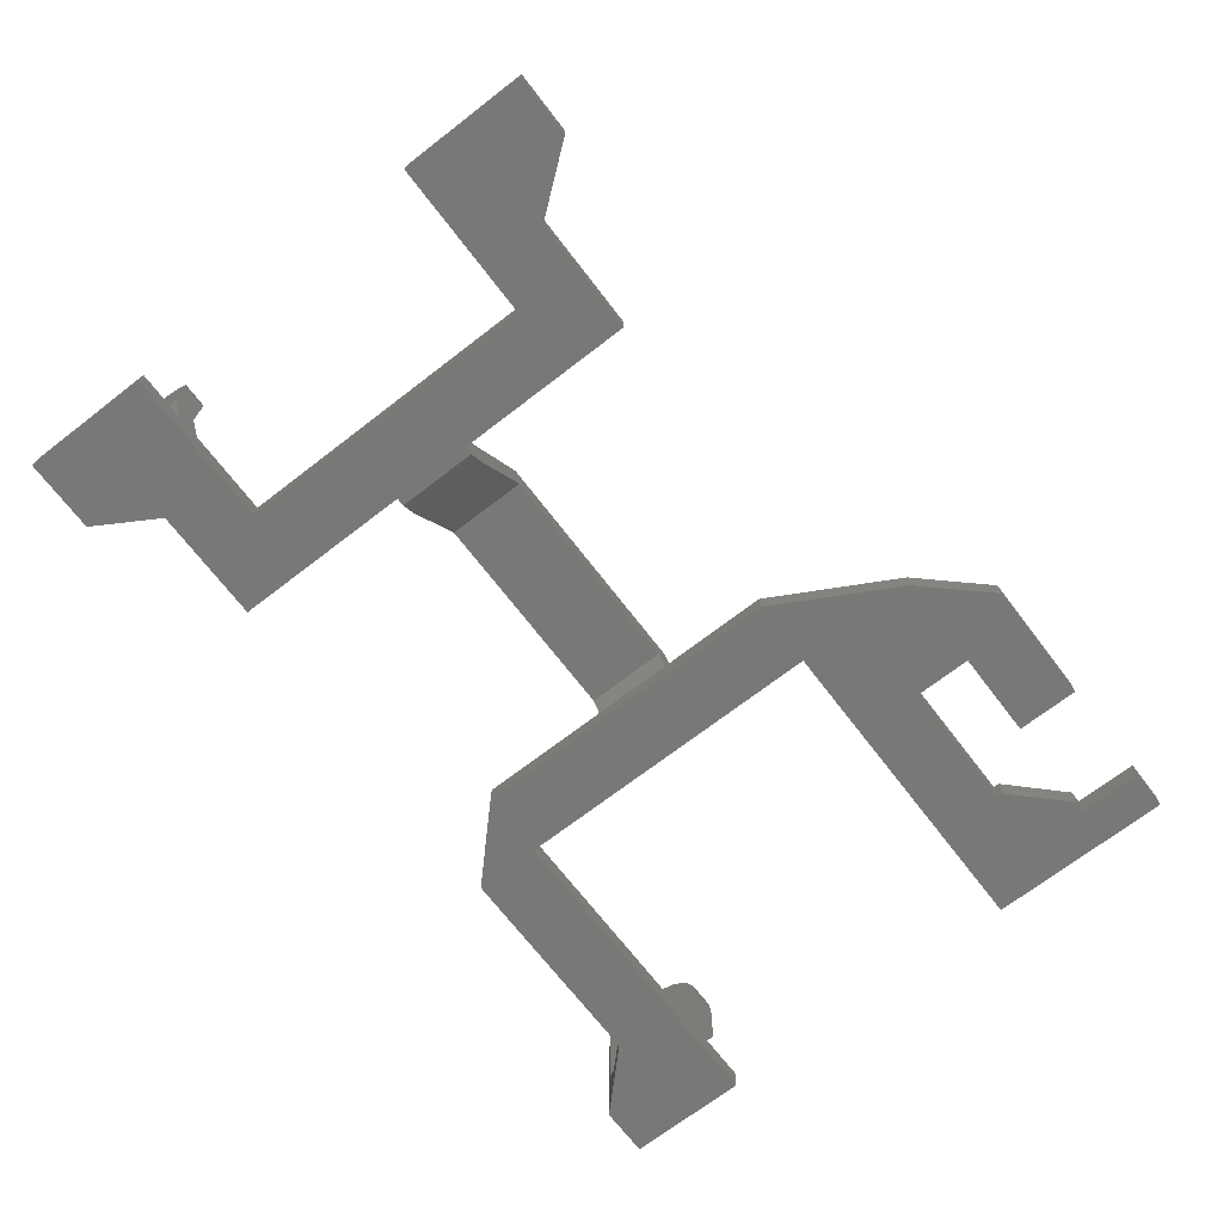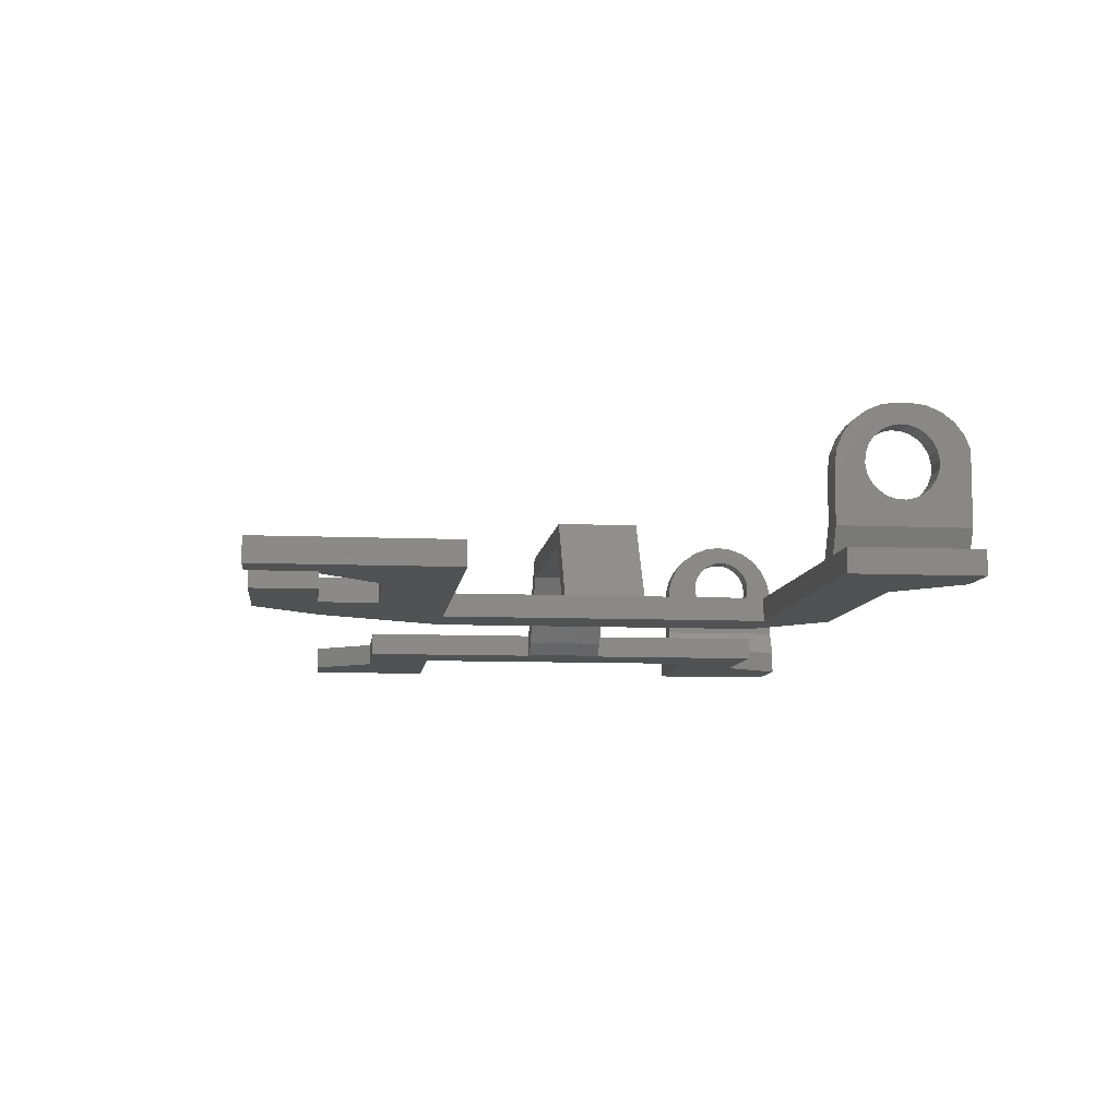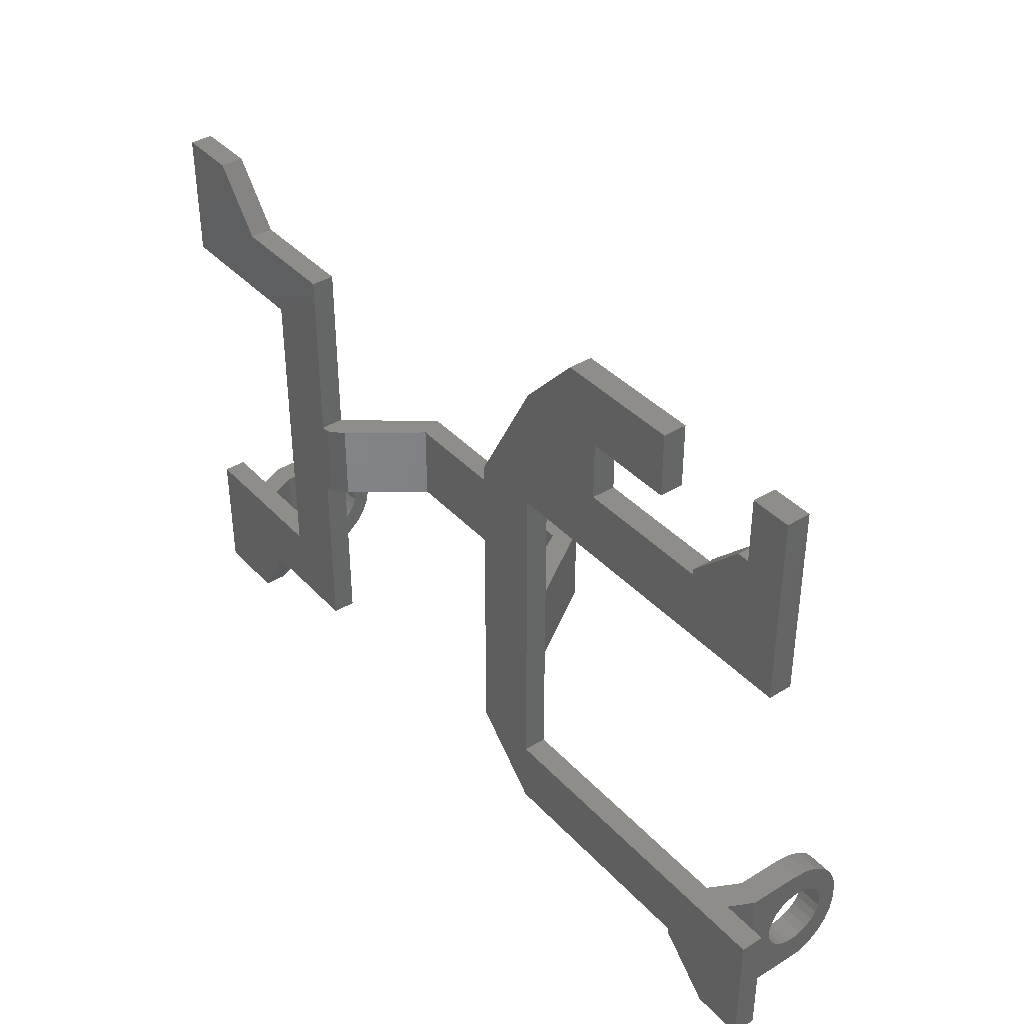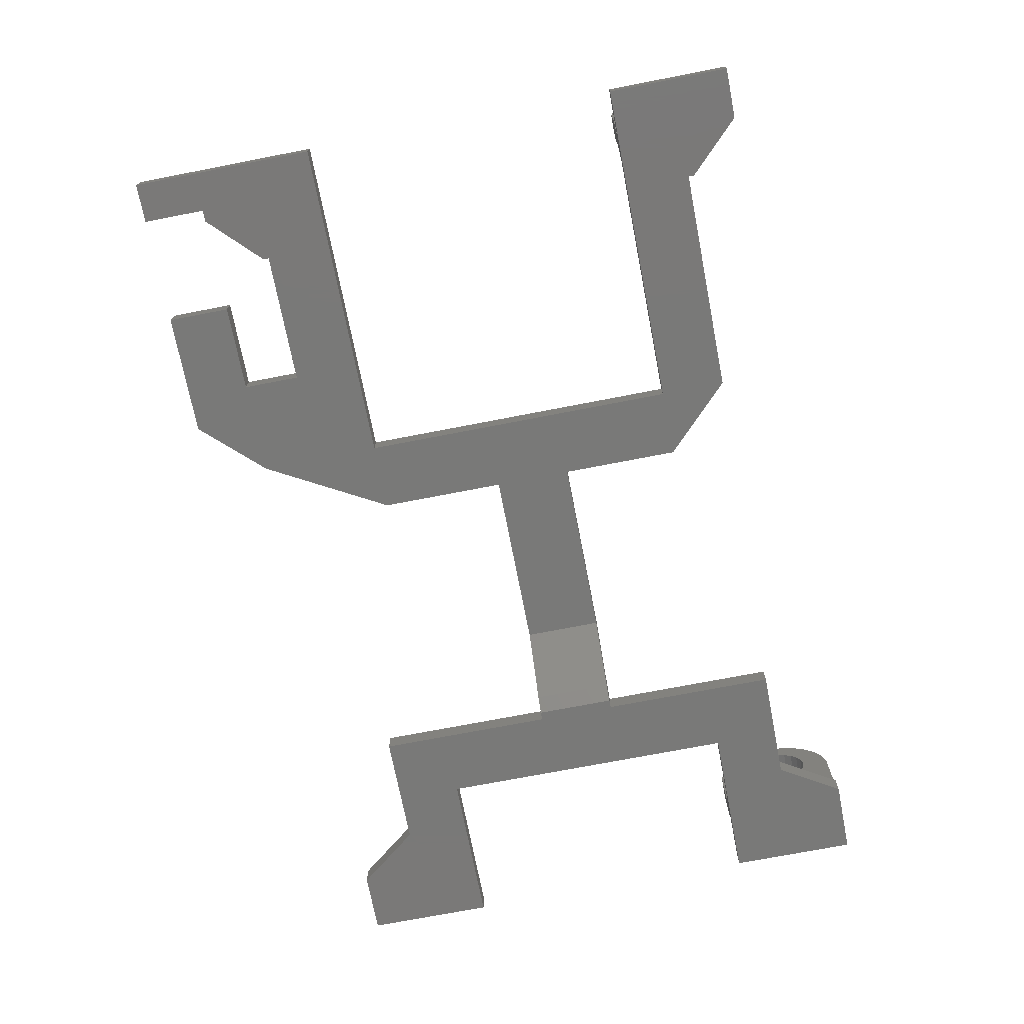
<metadata>
{"format":"stl","ext":"stl","renderer":"f3d","projection":"perspective","resolution":1024,"background":"white","views":[{"elev":-70.5,"azim":127.6,"up":"+Z"},{"elev":-8.8,"azim":-96.7,"up":"+Z"},{"elev":38.7,"azim":-127.5,"up":"+Y"},{"elev":-72.1,"azim":-79.0,"up":"+Z"}]}
</metadata>
<code>
# stl→obj: 270 verts, 546 faces
v 0.01401 0.01152 0.003076
v 0.03764 0.01152 0.005476
v 0.01401 0.01152 0.005476
v 0.03764 0.01152 0.003076
v 0.003387 0.01832 0.003076
v 0.003387 0.01837 0.005476
v 0.003387 0.01837 0.003076
v 0.003387 0.00562 0.005476
v 0.003387 0.00562 0.003076
v 0.01401 0.01093 0.005476
v 0.01401 0.01093 0.003076
v 0.009761 0.01121 0.01952
v 0.007066 0.01235 0.01952
v 0.007066 0.01121 0.01952
v 0.009761 0.01235 0.01952
v 0.008356 0.00562 0.005476
v 0.008356 0.01837 0.005476
v 0.007066 0.006152 0.01659
v 0.008697 0.00562 0.01531
v 0.009229 0.006152 0.01659
v 0.007066 0.00562 0.01531
v 0.007066 0.006617 0.0172
v 0.009761 0.006684 0.01729
v 0.009761 0.007081 0.01781
v 0.007066 0.007081 0.01781
v 0.009761 0.01391 0.01931
v 0.007066 0.01536 0.01871
v 0.007066 0.01391 0.01931
v 0.009761 0.01536 0.01871
v 0.009761 0.01756 0.01651
v 0.007066 0.01661 0.01775
v 0.009761 0.01661 0.01775
v 0.007066 0.01756 0.01651
v 0.009761 0.008996 0.01903
v 0.007066 0.0097 0.01932
v 0.007066 0.008996 0.01903
v 0.009761 0.0097 0.01932
v 0.009761 0.01837 0.0135
v 0.007066 0.01817 0.01505
v 0.009761 0.01817 0.01505
v 0.007066 0.01837 0.0135
v 0.007066 0.008291 0.01873
v 0.009761 0.008291 0.01873
v 0.01401 0.05931 0.005476
v 0.008697 0.06462 0.003076
v 0.008697 0.06462 0.005476
v 0.01401 0.05931 0.003076
v 0.003387 0.05187 0.003076
v 0.003387 0.07112 0.005476
v 0.003387 0.07112 0.003076
v 0.003387 0.05187 0.005476
v 0.01401 0.05872 0.005476
v 0.01401 0.05872 0.003076
v 0.02784 0.05872 0.003076
v 0.02784 0.05872 0.005476
v 0.007483 0.06462 0.005476
v 0.007483 0.06462 0.003076
v 0.03764 0.06462 0.005476
v 0.03158 0.07112 0.003076
v 0.03158 0.07112 0.005476
v 0.03764 0.06462 0.003076
v 0.02784 0.06462 0.005476
v 0.02784 0.06462 0.003076
v 0.007483 0.07112 0.003076
v 0.007483 0.07112 0.005476
v 0.01871 0.06462 0.003076
v 0.01871 0.06462 0.005476
v 0.01871 0.07112 0.005476
v 0.01871 0.07112 0.003076
v 0.007066 0.00562 0.008006
v 0.008697 0.00562 0.005455
v 0.009761 0.01555 0.01375
v 0.009761 0.01549 0.01466
v 0.009761 0.01521 0.01553
v 0.009761 0.0147 0.01629
v 0.009761 0.01402 0.0169
v 0.009761 0.0132 0.01731
v 0.009761 0.01271 0.01741
v 0.009761 0.0123 0.01749
v 0.009761 0.01139 0.01744
v 0.009761 0.01052 0.01715
v 0.009761 0.009759 0.01665
v 0.009761 0.009151 0.01597
v 0.009761 0.008741 0.01515
v 0.009761 0.008557 0.01425
v 0.009761 0.01837 0.008626
v 0.009761 0.01434 0.01135
v 0.009761 0.01358 0.01084
v 0.009761 0.01271 0.01056
v 0.009761 0.006684 0.008626
v 0.009761 0.01495 0.01203
v 0.009761 0.01536 0.01285
v 0.009761 0.0118 0.0105
v 0.009761 0.0109 0.01069
v 0.009761 0.01008 0.0111
v 0.009761 0.009401 0.01171
v 0.009761 0.008898 0.01247
v 0.009761 0.00861 0.01334
v 0.007066 0.01521 0.01553
v 0.007066 0.0147 0.01629
v 0.007066 0.00861 0.01334
v 0.007066 0.008557 0.01425
v 0.007066 0.01555 0.01375
v 0.007066 0.01549 0.01466
v 0.007066 0.008741 0.01515
v 0.007066 0.01402 0.0169
v 0.007066 0.0109 0.01069
v 0.007066 0.01008 0.0111
v 0.007066 0.008898 0.01247
v 0.007066 0.009151 0.01597
v 0.007066 0.01139 0.01744
v 0.007066 0.0123 0.01749
v 0.007066 0.01271 0.01741
v 0.007066 0.009401 0.01171
v 0.007066 0.01434 0.01135
v 0.007066 0.01495 0.01203
v 0.007066 0.009759 0.01665
v 0.007066 0.01052 0.01715
v 0.007066 0.01536 0.01285
v 0.007066 0.0118 0.0105
v 0.007066 0.0132 0.01731
v 0.007066 0.01358 0.01084
v 0.007066 0.01271 0.01056
v 0.04464 0.05187 0.005476
v 0.04464 0.01837 0.003076
v 0.04464 0.05187 0.003076
v 0.04464 0.01837 0.005476
v 0.03764 0.01837 0.003076
v 0.03764 0.05187 0.005476
v 0.03764 0.05187 0.003076
v 0.03764 0.03929 0.005476
v 0.03764 0.03095 0.005476
v 0.03764 0.01837 0.005476
v 0.04317 0.03095 0.0139
v 0.06773 0.03929 0.0139
v 0.04317 0.03929 0.0139
v 0.06773 0.03095 0.0139
v 0.07368 0.03929 0.003076
v 0.07222 0.03095 0.004378
v 0.07222 0.03929 0.004378
v 0.07368 0.03095 0.003076
v 0.0669 0.03929 0.01157
v 0.04414 0.03095 0.01157
v 0.04414 0.03929 0.01157
v 0.0669 0.03095 0.01157
v 0.08166 0.01905 0.005476
v 0.08166 0.05119 0.003076
v 0.08166 0.05119 0.005476
v 0.08166 0.01905 0.003076
v 0.09819 0.00562 0.005476
v 0.09819 0.01905 0.003076
v 0.09819 0.01905 0.005476
v 0.09819 0.00562 0.003076
v 0.09175 0.00562 0.0135
v 0.0943 0.005996 0.01509
v 0.09175 0.005996 0.01509
v 0.0943 0.00562 0.0135
v 0.0943 0.0155 0.01873
v 0.09175 0.01684 0.01779
v 0.09175 0.0155 0.01873
v 0.0943 0.01684 0.01779
v 0.0943 0.01396 0.01932
v 0.09175 0.01396 0.01932
v 0.0943 0.01792 0.01655
v 0.09175 0.01792 0.01655
v 0.09175 0.006746 0.01655
v 0.0943 0.007826 0.01779
v 0.09175 0.007826 0.01779
v 0.0943 0.006746 0.01655
v 0.09175 0.009172 0.01873
v 0.0943 0.009172 0.01873
v 0.07455 0.03095 0.003076
v 0.07455 0.01214 0.005476
v 0.07455 0.03095 0.005476
v 0.07455 0.01214 0.003076
v 0.09819 0.06462 0.003076
v 0.09175 0.06462 0.005476
v 0.09819 0.06462 0.005476
v 0.09175 0.06462 0.003076
v 0.09819 0.05119 0.005476
v 0.09819 0.05119 0.003076
v 0.07455 0.0581 0.003076
v 0.07455 0.03929 0.003076
v 0.08662 0.0581 0.003076
v 0.08662 0.01214 0.003076
v 0.09052 0.00562 0.003076
v 0.0943 0.01234 0.01952
v 0.09175 0.01234 0.01952
v 0.08662 0.01214 0.005476
v 0.0943 0.01905 0.0135
v 0.09175 0.01867 0.01509
v 0.0943 0.01867 0.01509
v 0.09175 0.01905 0.0135
v 0.04053 0.03095 0.005476
v 0.07455 0.0581 0.005476
v 0.07455 0.03929 0.005476
v 0.09175 0.01071 0.01932
v 0.0943 0.01071 0.01932
v 0.08662 0.0581 0.005476
v 0.0943 0.008741 0.01515
v 0.09175 0.009151 0.01597
v 0.0943 0.009151 0.01597
v 0.09175 0.008741 0.01515
v 0.0943 0.0118 0.0105
v 0.09175 0.01271 0.01056
v 0.09175 0.0118 0.0105
v 0.0943 0.01271 0.01056
v 0.0943 0.01358 0.01084
v 0.09175 0.01434 0.01135
v 0.09175 0.01358 0.01084
v 0.0943 0.01434 0.01135
v 0.0943 0.01495 0.01203
v 0.09175 0.01495 0.01203
v 0.0943 0.009401 0.01171
v 0.09175 0.008898 0.01247
v 0.0943 0.008898 0.01247
v 0.09175 0.009401 0.01171
v 0.09175 0.00861 0.01334
v 0.0943 0.00861 0.01334
v 0.0943 0.01139 0.01744
v 0.09175 0.01052 0.01715
v 0.09175 0.01139 0.01744
v 0.0943 0.01052 0.01715
v 0.0943 0.0109 0.01069
v 0.09175 0.0109 0.01069
v 0.09175 0.009759 0.01665
v 0.0943 0.009759 0.01665
v 0.0943 0.01536 0.01285
v 0.09175 0.01536 0.01285
v 0.0943 0.01271 0.01741
v 0.09175 0.0123 0.01749
v 0.09175 0.01271 0.01741
v 0.0943 0.0123 0.01749
v 0.09175 0.008557 0.01425
v 0.0943 0.008557 0.01425
v 0.09175 0.01555 0.01375
v 0.0943 0.01549 0.01466
v 0.09175 0.01549 0.01466
v 0.0943 0.01555 0.01375
v 0.09175 0.01008 0.0111
v 0.0943 0.01008 0.0111
v 0.09175 0.01521 0.01553
v 0.0943 0.0147 0.01629
v 0.09175 0.0147 0.01629
v 0.0943 0.01521 0.01553
v 0.0943 0.01402 0.0169
v 0.09175 0.0132 0.01731
v 0.09175 0.01402 0.0169
v 0.0943 0.0132 0.01731
v 0.04053 0.03929 0.005476
v 0.0943 0.01905 0.008198
v 0.0943 0.00562 0.008198
v 0.09175 0.00562 0.008198
v 0.09175 0.01905 0.008198
v 0.09307 0.01905 0.005476
v 0.09307 0.00562 0.005476
v 0.09052 0.00562 0.005476
v 0.09052 0.01905 0.005476
v 0.007066 0.01837 0.008006
v 0.008697 0.00562 0.003076
v 0.008356 0.01837 0.003076
v 0.01142 0.01837 0.005476
v 0.01142 0.01837 0.003076
v 0.01401 0.01837 0.003076
v 0.01142 0.008345 0.003076
v 0.01142 0.01152 0.005475
v 0.01142 0.008345 0.005471
v 0.01401 0.01837 0.005476
v 0.03888 0.03095 0.005476
v 0.03888 0.03929 0.005476
f 1 2 3
f 2 1 4
f 5 6 7
f 6 5 8
f 8 5 9
f 10 1 3
f 1 10 11
f 12 13 14
f 13 12 15
f 16 6 8
f 6 16 17
f 18 19 20
f 19 18 21
f 22 20 23
f 20 22 18
f 22 24 25
f 24 22 23
f 26 27 28
f 27 26 29
f 30 31 32
f 31 30 33
f 34 35 36
f 35 34 37
f 38 39 40
f 39 38 41
f 24 42 25
f 42 24 43
f 37 14 35
f 14 37 12
f 29 31 27
f 31 29 32
f 40 33 30
f 33 40 39
f 42 34 36
f 34 42 43
f 15 28 13
f 28 15 26
f 44 45 46
f 45 44 47
f 48 49 50
f 49 48 51
f 52 47 44
f 47 52 53
f 54 52 55
f 52 54 53
f 45 56 46
f 56 45 57
f 58 59 60
f 59 58 61
f 54 62 63
f 62 54 55
f 64 49 65
f 49 64 50
f 66 62 67
f 62 66 63
f 56 64 65
f 64 56 57
f 66 68 69
f 68 66 67
f 70 19 21
f 19 70 71
f 71 70 16
f 29 72 32
f 72 29 73
f 73 29 74
f 74 29 26
f 74 26 75
f 75 26 76
f 76 26 77
f 77 26 15
f 77 15 78
f 78 15 79
f 79 15 12
f 79 12 80
f 80 12 81
f 81 12 37
f 81 37 82
f 82 37 83
f 83 37 34
f 83 34 84
f 84 34 43
f 84 43 85
f 40 86 38
f 86 40 87
f 86 87 88
f 86 88 89
f 86 89 90
f 87 40 91
f 91 40 30
f 91 30 92
f 92 30 32
f 92 32 72
f 90 89 93
f 90 93 94
f 90 94 95
f 90 95 96
f 90 96 97
f 90 97 98
f 90 98 85
f 90 85 43
f 90 43 24
f 90 24 23
f 99 75 100
f 75 99 74
f 85 101 102
f 101 85 98
f 103 73 104
f 73 103 72
f 84 102 105
f 102 84 85
f 75 106 100
f 106 75 76
f 95 107 108
f 107 95 94
f 98 109 101
f 109 98 97
f 83 105 110
f 105 83 84
f 104 74 99
f 74 104 73
f 79 111 112
f 111 79 80
f 78 112 113
f 112 78 79
f 97 114 109
f 114 97 96
f 115 91 116
f 91 115 87
f 81 117 118
f 117 81 82
f 80 118 111
f 118 80 81
f 116 92 119
f 92 116 91
f 94 120 107
f 120 94 93
f 119 72 103
f 72 119 92
f 76 121 106
f 121 76 77
f 88 115 122
f 115 88 87
f 89 122 123
f 122 89 88
f 96 108 114
f 108 96 95
f 121 78 113
f 78 121 77
f 93 123 120
f 123 93 89
f 82 110 117
f 110 82 83
f 124 125 126
f 125 124 127
f 4 127 2
f 127 4 125
f 128 129 130
f 129 128 131
f 131 128 132
f 132 128 133
f 124 61 58
f 61 124 126
f 134 135 136
f 135 134 137
f 138 139 140
f 139 138 141
f 142 143 144
f 143 142 145
f 146 147 148
f 147 146 149
f 150 151 152
f 151 150 153
f 154 155 156
f 155 154 157
f 158 159 160
f 159 158 161
f 162 160 163
f 160 162 158
f 164 159 161
f 159 164 165
f 166 167 168
f 167 166 169
f 167 170 168
f 170 167 171
f 172 173 174
f 173 172 175
f 176 177 178
f 177 176 179
f 180 176 178
f 176 180 181
f 182 147 183
f 147 182 184
f 183 147 172
f 147 184 181
f 181 184 179
f 181 179 176
f 175 149 185
f 149 175 172
f 149 172 147
f 185 149 151
f 185 151 186
f 186 151 153
f 183 141 138
f 141 183 172
f 187 163 188
f 163 187 162
f 175 189 173
f 189 175 185
f 190 191 192
f 191 190 193
f 134 143 137
f 143 134 132
f 143 132 194
f 137 145 174
f 145 137 143
f 174 145 139
f 174 139 172
f 172 139 141
f 156 169 166
f 169 156 155
f 192 165 164
f 165 192 191
f 183 195 182
f 195 183 196
f 171 197 170
f 197 171 198
f 184 195 199
f 195 184 182
f 147 180 148
f 180 147 181
f 184 177 179
f 177 184 199
f 137 196 135
f 196 137 174
f 198 188 197
f 188 198 187
f 200 201 202
f 201 200 203
f 204 205 206
f 205 204 207
f 208 209 210
f 209 208 211
f 209 212 213
f 212 209 211
f 214 215 216
f 215 214 217
f 216 218 219
f 218 216 215
f 207 210 205
f 210 207 208
f 220 221 222
f 221 220 223
f 224 206 225
f 206 224 204
f 223 226 221
f 226 223 227
f 213 228 229
f 228 213 212
f 230 231 232
f 231 230 233
f 219 234 235
f 234 219 218
f 236 237 238
f 237 236 239
f 229 239 236
f 239 229 228
f 140 145 142
f 145 140 139
f 235 203 200
f 203 235 234
f 214 240 217
f 240 214 241
f 242 243 244
f 243 242 245
f 238 245 242
f 245 238 237
f 246 247 248
f 247 246 249
f 243 248 244
f 248 243 246
f 247 230 232
f 230 247 249
f 233 222 231
f 222 233 220
f 202 226 227
f 226 202 201
f 143 250 144
f 250 143 194
f 132 136 131
f 136 132 134
f 241 225 240
f 225 241 224
f 135 142 136
f 142 135 196
f 142 196 140
f 140 196 183
f 140 183 138
f 136 144 131
f 144 136 142
f 131 144 250
f 250 132 131
f 132 250 194
f 158 239 161
f 239 158 237
f 237 158 162
f 237 162 245
f 245 162 243
f 243 162 246
f 246 162 249
f 249 162 187
f 249 187 230
f 230 187 233
f 233 187 198
f 233 198 220
f 220 198 223
f 223 198 171
f 223 171 227
f 227 171 202
f 202 171 167
f 202 167 200
f 200 167 235
f 192 251 190
f 251 192 211
f 251 211 208
f 251 208 252
f 211 192 212
f 212 192 164
f 212 164 228
f 228 164 161
f 228 161 239
f 252 208 207
f 252 207 204
f 252 204 224
f 252 224 241
f 252 241 214
f 252 214 216
f 252 216 219
f 252 219 235
f 252 235 167
f 252 167 169
f 252 169 155
f 252 155 157
f 253 157 154
f 157 253 252
f 254 210 193
f 210 254 253
f 193 210 209
f 193 209 191
f 191 209 213
f 191 213 165
f 165 213 229
f 165 229 159
f 159 229 236
f 210 253 205
f 205 253 206
f 206 253 225
f 225 253 240
f 240 253 217
f 217 253 215
f 215 253 218
f 218 253 234
f 234 253 168
f 168 253 166
f 166 253 156
f 156 253 154
f 236 160 159
f 160 236 238
f 160 238 163
f 163 238 242
f 163 242 244
f 163 244 248
f 163 248 247
f 163 247 188
f 188 247 232
f 188 232 231
f 188 231 197
f 197 231 222
f 197 222 221
f 197 221 170
f 170 221 226
f 170 226 201
f 170 201 168
f 168 201 203
f 168 203 234
f 251 193 190
f 193 251 254
f 252 254 253
f 254 252 251
f 150 255 256
f 255 150 152
f 256 153 150
f 153 256 257
f 153 257 186
f 255 254 251
f 254 255 258
f 173 146 174
f 146 173 189
f 146 189 258
f 258 189 257
f 174 195 196
f 195 174 148
f 195 148 199
f 148 174 146
f 199 148 180
f 199 180 177
f 177 180 178
f 252 255 251
f 255 252 256
f 151 255 152
f 255 151 258
f 258 151 146
f 146 151 149
f 256 258 257
f 258 256 255
f 257 252 253
f 252 257 256
f 257 254 258
f 254 257 253
f 186 189 185
f 189 186 257
f 259 122 41
f 122 259 70
f 41 122 115
f 41 115 39
f 39 115 116
f 39 116 33
f 33 116 119
f 33 119 31
f 31 119 103
f 122 70 123
f 123 70 120
f 120 70 107
f 107 70 108
f 108 70 114
f 114 70 109
f 109 70 101
f 101 70 102
f 102 70 42
f 42 70 25
f 25 70 22
f 22 70 18
f 18 70 21
f 103 27 31
f 27 103 104
f 27 104 99
f 27 99 28
f 28 99 100
f 28 100 106
f 28 106 121
f 28 121 13
f 13 121 113
f 13 113 112
f 13 112 14
f 14 112 111
f 14 111 118
f 14 118 35
f 35 118 117
f 35 117 110
f 35 110 36
f 36 110 105
f 36 105 42
f 42 105 102
f 16 259 17
f 259 16 70
f 60 69 68
f 69 60 59
f 8 71 16
f 71 8 9
f 71 9 260
f 48 129 51
f 129 48 130
f 261 6 17
f 6 261 7
f 86 41 38
f 41 86 259
f 259 86 262
f 259 262 17
f 17 262 263
f 17 263 261
f 261 5 7
f 59 66 69
f 66 59 63
f 63 59 54
f 64 48 50
f 48 64 57
f 48 57 53
f 48 53 130
f 53 57 45
f 53 45 47
f 130 53 54
f 130 54 59
f 130 59 61
f 130 61 126
f 130 126 128
f 128 1 264
f 1 128 4
f 4 128 125
f 125 128 126
f 5 260 9
f 260 5 261
f 260 261 263
f 260 263 265
f 265 263 264
f 265 264 11
f 11 264 1
f 90 262 86
f 262 90 266
f 266 90 267
f 267 11 10
f 11 267 265
f 71 265 267
f 265 71 260
f 20 90 23
f 90 71 267
f 71 90 20
f 71 20 19
f 2 268 3
f 268 2 133
f 133 2 127
f 133 127 132
f 132 127 269
f 270 129 131
f 129 270 58
f 58 270 124
f 124 270 269
f 124 269 127
f 51 56 49
f 56 51 52
f 52 51 129
f 56 52 46
f 52 129 55
f 55 129 62
f 62 129 60
f 60 129 58
f 62 68 67
f 68 62 60
f 44 46 52
f 65 49 56
f 128 268 133
f 268 128 264
f 264 262 268
f 262 264 263
f 266 268 262
f 268 266 3
f 267 3 266
f 3 267 10

</code>
